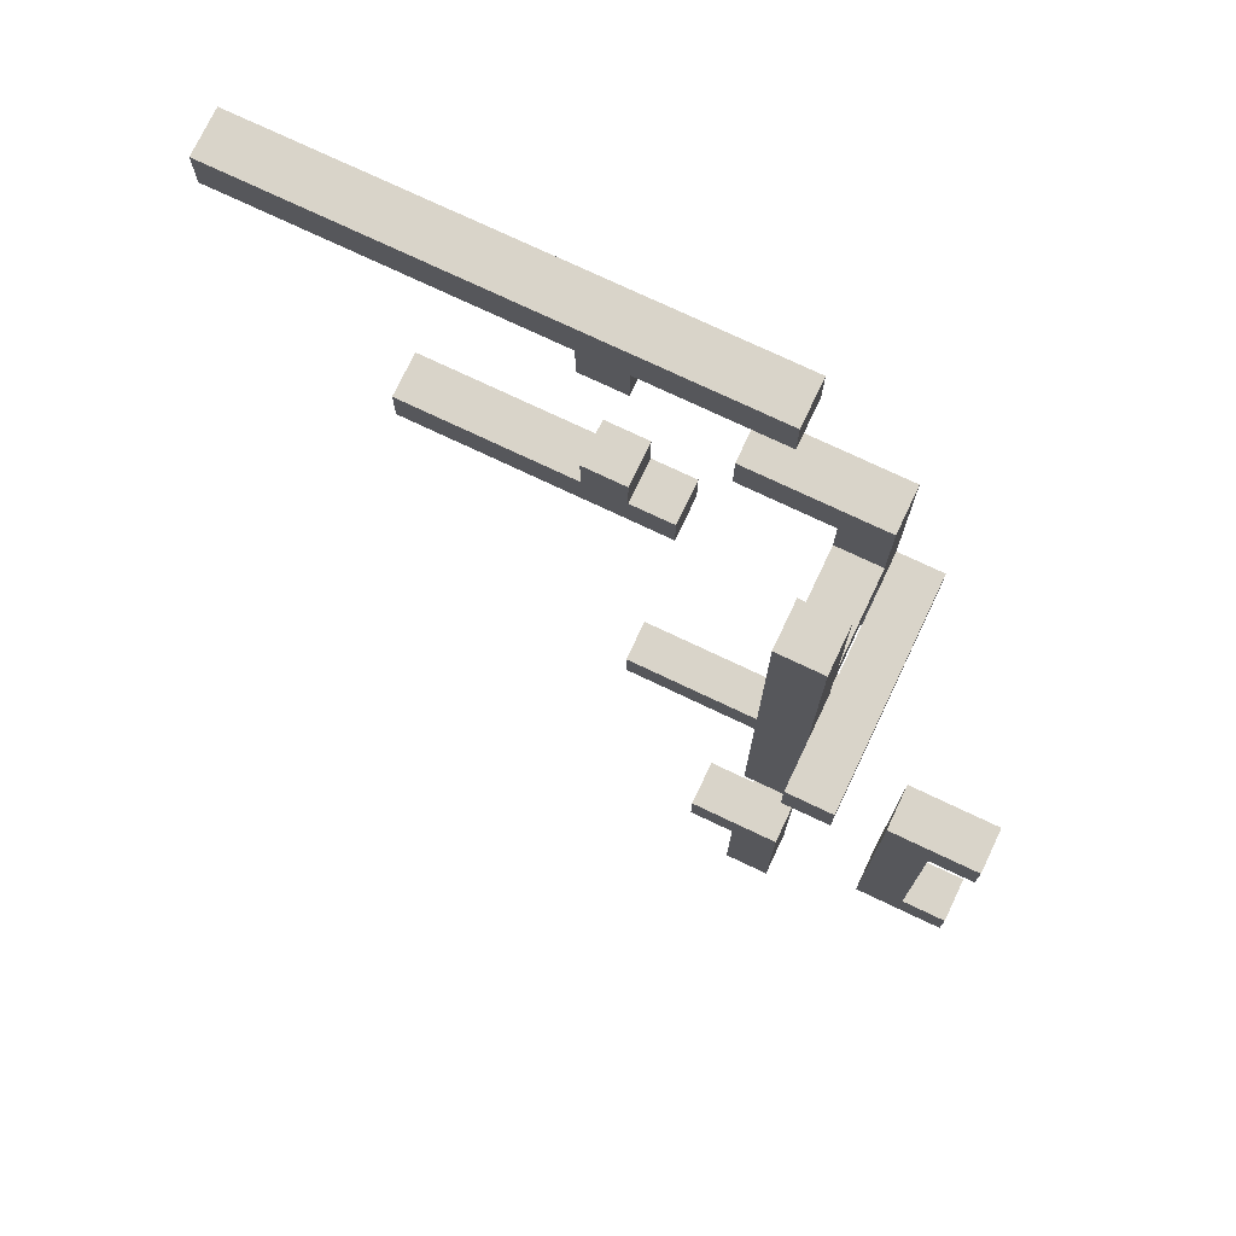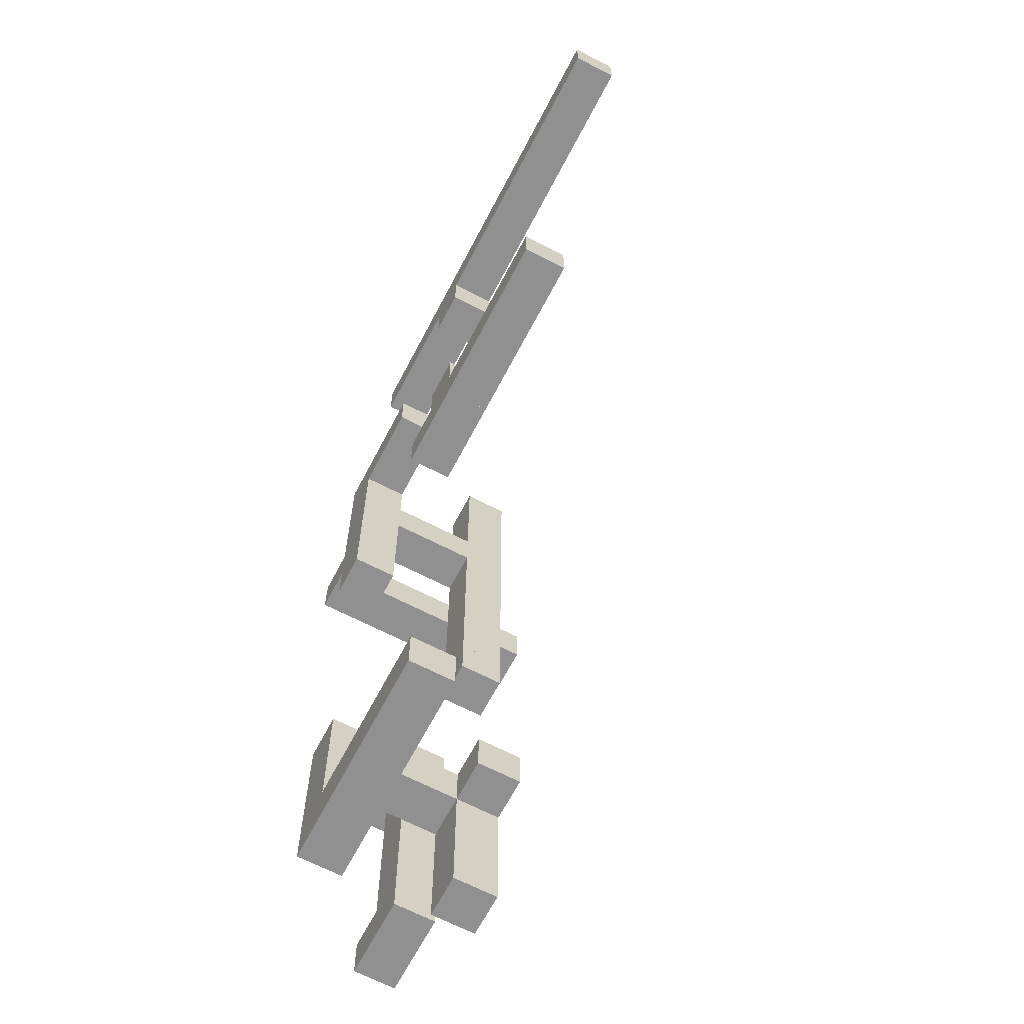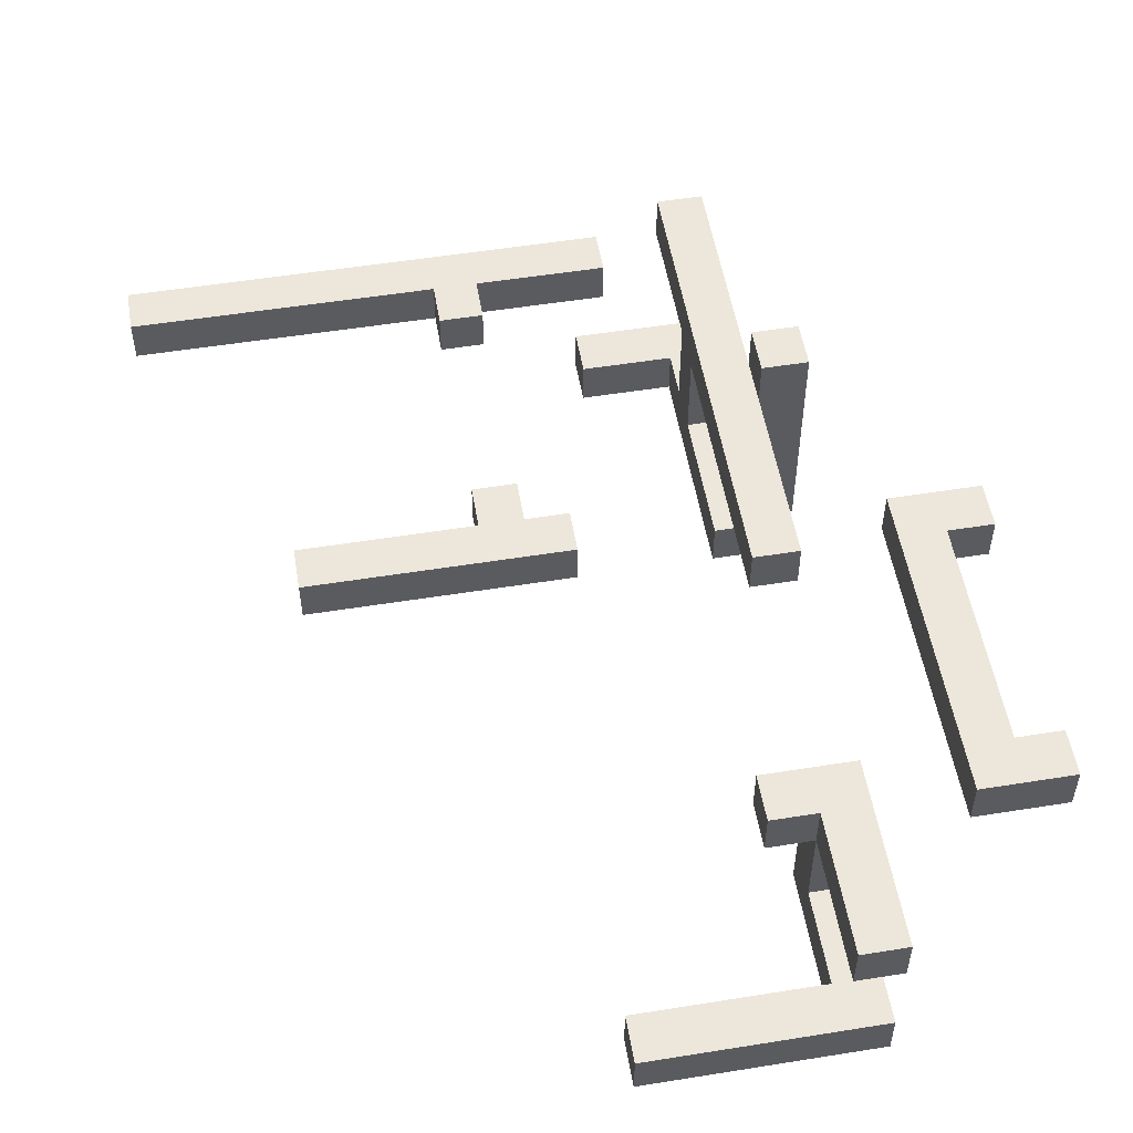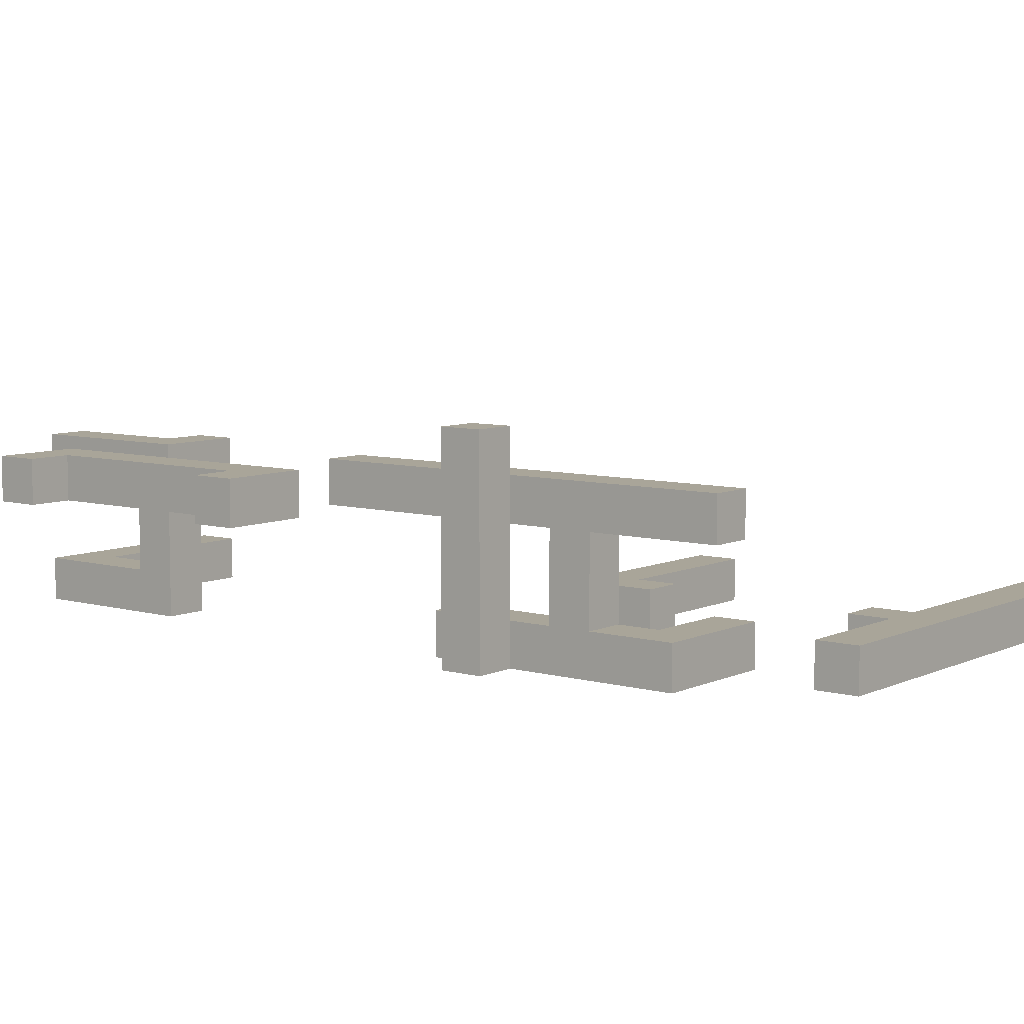
<metadata>
{"format":"obj","ext":"obj","renderer":"f3d","projection":"perspective","resolution":1024,"background":"white","views":[{"elev":74.9,"azim":-154.6,"up":"+Z"},{"elev":-65.8,"azim":62.4,"up":"+Z"},{"elev":53.5,"azim":170.3,"up":"+Y"},{"elev":7.4,"azim":-51.8,"up":"+Y"}]}
</metadata>
<code>
o stage18
v -1 -1 1
v -1 1 1
v -1 -1 -1
v -1 1 -1
v 1 -1 1
v 1 1 1
v 1 -1 -1
v 1 1 -1
v -3 -1 1
v -3 1 1
v -3 -1 -1
v -3 1 -1
v -1 -1 1
v -1 1 1
v -1 -1 -1
v -1 1 -1
v -5 -1 1
v -5 1 1
v -5 -1 -1
v -5 1 -1
v -3 -1 1
v -3 1 1
v -3 -1 -1
v -3 1 -1
v -7 -1 1
v -7 1 1
v -7 -1 -1
v -7 1 -1
v -5 -1 1
v -5 1 1
v -5 -1 -1
v -5 1 -1
v -9 -1 1
v -9 1 1
v -9 -1 -1
v -9 1 -1
v -7 -1 1
v -7 1 1
v -7 -1 -1
v -7 1 -1
v -11 -1 1
v -11 1 1
v -11 -1 -1
v -11 1 -1
v -9 -1 1
v -9 1 1
v -9 -1 -1
v -9 1 -1
v -9 -1 3
v -9 1 3
v -9 -1 1
v -9 1 1
v -7 -1 3
v -7 1 3
v -7 -1 1
v -7 1 1
v -19 -1 1
v -19 1 1
v -19 -1 -1
v -19 1 -1
v -17 -1 1
v -17 1 1
v -17 -1 -1
v -17 1 -1
v -19 -1 3
v -19 1 3
v -19 -1 1
v -19 1 1
v -17 -1 3
v -17 1 3
v -17 -1 1
v -17 1 1
v -9 -1 15
v -9 1 15
v -9 -1 13
v -9 1 13
v -7 -1 15
v -7 1 15
v -7 -1 13
v -7 1 13
v -9 -1 17
v -9 1 17
v -9 -1 15
v -9 1 15
v -7 -1 17
v -7 1 17
v -7 -1 15
v -7 1 15
v -11 -1 17
v -11 1 17
v -11 -1 15
v -11 1 15
v -9 -1 17
v -9 1 17
v -9 -1 15
v -9 1 15
v -13 -1 17
v -13 1 17
v -13 -1 15
v -13 1 15
v -11 -1 17
v -11 1 17
v -11 -1 15
v -11 1 15
v -15 -1 17
v -15 1 17
v -15 -1 15
v -15 1 15
v -13 -1 17
v -13 1 17
v -13 -1 15
v -13 1 15
v -7 -1 17
v -7 1 17
v -7 -1 15
v -7 1 15
v -5 -1 17
v -5 1 17
v -5 -1 15
v -5 1 15
v -5 -1 17
v -5 1 17
v -5 -1 15
v -5 1 15
v -3 -1 17
v -3 1 17
v -3 -1 15
v -3 1 15
v -3 -1 17
v -3 1 17
v -3 -1 15
v -3 1 15
v -1 -1 17
v -1 1 17
v -1 -1 15
v -1 1 15
v -1 -1 17
v -1 1 17
v -1 -1 15
v -1 1 15
v 1 -1 17
v 1 1 17
v 1 -1 15
v 1 1 15
v 1 -1 17
v 1 1 17
v 1 -1 15
v 1 1 15
v 3 -1 17
v 3 1 17
v 3 -1 15
v 3 1 15
v 3 -1 17
v 3 1 17
v 3 -1 15
v 3 1 15
v 5 -1 17
v 5 1 17
v 5 -1 15
v 5 1 15
v 5 -1 17
v 5 1 17
v 5 -1 15
v 5 1 15
v 7 -1 17
v 7 1 17
v 7 -1 15
v 7 1 15
v -15 -1 11
v -15 1 11
v -15 -1 9
v -15 1 9
v -13 -1 11
v -13 1 11
v -13 -1 9
v -13 1 9
v -17 -1 11
v -17 1 11
v -17 -1 9
v -17 1 9
v -15 -1 11
v -15 1 11
v -15 -1 9
v -15 1 9
v -19 -1 11
v -19 1 11
v -19 -1 9
v -19 1 9
v -17 -1 11
v -17 1 11
v -17 -1 9
v -17 1 9
v -19 -1 9
v -19 1 9
v -19 -1 7
v -19 1 7
v -17 -1 9
v -17 1 9
v -17 -1 7
v -17 1 7
v -19 -1 7
v -19 1 7
v -19 -1 5
v -19 1 5
v -17 -1 7
v -17 1 7
v -17 -1 5
v -17 1 5
v -19 1 7
v -19 3 7
v -19 1 5
v -19 3 5
v -17 1 7
v -17 3 7
v -17 1 5
v -17 3 5
v -19 3 7
v -19 5 7
v -19 3 5
v -19 5 5
v -17 3 7
v -17 5 7
v -17 3 5
v -17 5 5
v -19 5 7
v -19 7 7
v -19 5 5
v -19 7 5
v -17 5 7
v -17 7 7
v -17 5 5
v -17 7 5
v -19 5 9
v -19 7 9
v -19 5 7
v -19 7 7
v -17 5 9
v -17 7 9
v -17 5 7
v -17 7 7
v -19 5 11
v -19 7 11
v -19 5 9
v -19 7 9
v -17 5 11
v -17 7 11
v -17 5 9
v -17 7 9
v -19 5 13
v -19 7 13
v -19 5 11
v -19 7 11
v -17 5 13
v -17 7 13
v -17 5 11
v -17 7 11
v -19 5 5
v -19 7 5
v -19 5 3
v -19 7 3
v -17 5 5
v -17 7 5
v -17 5 3
v -17 7 3
v -19 5 3
v -19 7 3
v -19 5 1
v -19 7 1
v -17 5 3
v -17 7 3
v -17 5 1
v -17 7 1
v -19 5 1
v -19 7 1
v -19 5 -1
v -19 7 -1
v -17 5 1
v -17 7 1
v -17 5 -1
v -17 7 -1
v -19 5 -1
v -19 7 -1
v -19 5 -3
v -19 7 -3
v -17 5 -1
v -17 7 -1
v -17 5 -3
v -17 7 -3
v -19 5 -3
v -19 7 -3
v -19 5 -5
v -19 7 -5
v -17 5 -3
v -17 7 -3
v -17 5 -5
v -17 7 -5
v -19 5 -5
v -19 7 -5
v -19 5 -7
v -19 7 -7
v -17 5 -5
v -17 7 -5
v -17 5 -7
v -17 7 -7
v -19 -1 5
v -19 1 5
v -19 -1 3
v -19 1 3
v -17 -1 5
v -17 1 5
v -17 -1 3
v -17 1 3
v -21 -1 3
v -21 1 3
v -21 -1 1
v -21 1 1
v -19 -1 3
v -19 1 3
v -19 -1 1
v -19 1 1
v -21 1 3
v -21 3 3
v -21 1 1
v -21 3 1
v -19 1 3
v -19 3 3
v -19 1 1
v -19 3 1
v -21 3 3
v -21 5 3
v -21 3 1
v -21 5 1
v -19 3 3
v -19 5 3
v -19 3 1
v -19 5 1
v -21 5 3
v -21 7 3
v -21 5 1
v -21 7 1
v -19 5 3
v -19 7 3
v -19 5 1
v -19 7 1
v -21 7 3
v -21 9 3
v -21 7 1
v -21 9 1
v -19 7 3
v -19 9 3
v -19 7 1
v -19 9 1
v -25 5 -5
v -25 7 -5
v -25 5 -7
v -25 7 -7
v -23 5 -5
v -23 7 -5
v -23 5 -7
v -23 7 -7
v -25 5 -7
v -25 7 -7
v -25 5 -9
v -25 7 -9
v -23 5 -7
v -23 7 -7
v -23 5 -9
v -23 7 -9
v -27 5 -5
v -27 7 -5
v -27 5 -7
v -27 7 -7
v -25 5 -5
v -25 7 -5
v -25 5 -7
v -25 7 -7
v -25 5 -9
v -25 7 -9
v -25 5 -11
v -25 7 -11
v -23 5 -9
v -23 7 -9
v -23 5 -11
v -23 7 -11
v -25 5 -11
v -25 7 -11
v -25 5 -13
v -25 7 -13
v -23 5 -11
v -23 7 -11
v -23 5 -13
v -23 7 -13
v -25 5 -13
v -25 7 -13
v -25 5 -15
v -25 7 -15
v -23 5 -13
v -23 7 -13
v -23 5 -15
v -23 7 -15
v -25 5 -15
v -25 7 -15
v -25 5 -17
v -25 7 -17
v -23 5 -15
v -23 7 -15
v -23 5 -17
v -23 7 -17
v -25 5 -17
v -25 7 -17
v -25 5 -19
v -25 7 -19
v -23 5 -17
v -23 7 -17
v -23 5 -19
v -23 7 -19
v -27 5 -17
v -27 7 -17
v -27 5 -19
v -27 7 -19
v -25 5 -17
v -25 7 -17
v -25 5 -19
v -25 7 -19
v -19 5 -17
v -19 7 -17
v -19 5 -19
v -19 7 -19
v -17 5 -17
v -17 7 -17
v -17 5 -19
v -17 7 -19
v -17 5 -17
v -17 7 -17
v -17 5 -19
v -17 7 -19
v -15 5 -17
v -15 7 -17
v -15 5 -19
v -15 7 -19
v -19 5 -19
v -19 7 -19
v -19 5 -21
v -19 7 -21
v -17 5 -19
v -17 7 -19
v -17 5 -21
v -17 7 -21
v -19 5 -21
v -19 7 -21
v -19 5 -23
v -19 7 -23
v -17 5 -21
v -17 7 -21
v -17 5 -23
v -17 7 -23
v -19 5 -23
v -19 7 -23
v -19 5 -25
v -19 7 -25
v -17 5 -23
v -17 7 -23
v -17 5 -25
v -17 7 -25
v -11 -1 -23
v -11 1 -23
v -11 -1 -25
v -11 1 -25
v -9 -1 -23
v -9 1 -23
v -9 -1 -25
v -9 1 -25
v -19 3 -17
v -19 5 -17
v -19 3 -19
v -19 5 -19
v -17 3 -17
v -17 5 -17
v -17 3 -19
v -17 5 -19
v -19 1 -17
v -19 3 -17
v -19 1 -19
v -19 3 -19
v -17 1 -17
v -17 3 -17
v -17 1 -19
v -17 3 -19
v -19 -1 -17
v -19 1 -17
v -19 -1 -19
v -19 1 -19
v -17 -1 -17
v -17 1 -17
v -17 -1 -19
v -17 1 -19
v -19 -1 -19
v -19 1 -19
v -19 -1 -21
v -19 1 -21
v -17 -1 -19
v -17 1 -19
v -17 -1 -21
v -17 1 -21
v -19 -1 -21
v -19 1 -21
v -19 -1 -23
v -19 1 -23
v -17 -1 -21
v -17 1 -21
v -17 -1 -23
v -17 1 -23
v -19 -1 -23
v -19 1 -23
v -19 -1 -25
v -19 1 -25
v -17 -1 -23
v -17 1 -23
v -17 -1 -25
v -17 1 -25
v -17 -1 -23
v -17 1 -23
v -17 -1 -25
v -17 1 -25
v -15 -1 -23
v -15 1 -23
v -15 -1 -25
v -15 1 -25
v -15 -1 -23
v -15 1 -23
v -15 -1 -25
v -15 1 -25
v -13 -1 -23
v -13 1 -23
v -13 -1 -25
v -13 1 -25
v -13 -1 -23
v -13 1 -23
v -13 -1 -25
v -13 1 -25
v -11 -1 -23
v -11 1 -23
v -11 -1 -25
v -11 1 -25
f 9 10 12 11
f 11 12 16 15
f 15 16 14 13
f 13 14 10 9
f 11 15 13 9
f 16 12 10 14
f 17 18 20 19
f 19 20 24 23
f 23 24 22 21
f 21 22 18 17
f 19 23 21 17
f 24 20 18 22
f 25 26 28 27
f 27 28 32 31
f 31 32 30 29
f 29 30 26 25
f 27 31 29 25
f 32 28 26 30
f 33 34 36 35
f 35 36 40 39
f 39 40 38 37
f 37 38 34 33
f 35 39 37 33
f 40 36 34 38
f 41 42 44 43
f 43 44 48 47
f 47 48 46 45
f 45 46 42 41
f 43 47 45 41
f 48 44 42 46
f 49 50 52 51
f 51 52 56 55
f 55 56 54 53
f 53 54 50 49
f 51 55 53 49
f 56 52 50 54
f 57 58 60 59
f 59 60 64 63
f 63 64 62 61
f 61 62 58 57
f 59 63 61 57
f 64 60 58 62
f 65 66 68 67
f 67 68 72 71
f 71 72 70 69
f 69 70 66 65
f 67 71 69 65
f 72 68 66 70
f 73 74 76 75
f 75 76 80 79
f 79 80 78 77
f 77 78 74 73
f 75 79 77 73
f 80 76 74 78
f 81 82 84 83
f 83 84 88 87
f 87 88 86 85
f 85 86 82 81
f 83 87 85 81
f 88 84 82 86
f 89 90 92 91
f 91 92 96 95
f 95 96 94 93
f 93 94 90 89
f 91 95 93 89
f 96 92 90 94
f 97 98 100 99
f 99 100 104 103
f 103 104 102 101
f 101 102 98 97
f 99 103 101 97
f 104 100 98 102
f 105 106 108 107
f 107 108 112 111
f 111 112 110 109
f 109 110 106 105
f 107 111 109 105
f 112 108 106 110
f 113 114 116 115
f 115 116 120 119
f 119 120 118 117
f 117 118 114 113
f 115 119 117 113
f 120 116 114 118
f 121 122 124 123
f 123 124 128 127
f 127 128 126 125
f 125 126 122 121
f 123 127 125 121
f 128 124 122 126
f 129 130 132 131
f 131 132 136 135
f 135 136 134 133
f 133 134 130 129
f 131 135 133 129
f 136 132 130 134
f 137 138 140 139
f 139 140 144 143
f 143 144 142 141
f 141 142 138 137
f 139 143 141 137
f 144 140 138 142
f 145 146 148 147
f 147 148 152 151
f 151 152 150 149
f 149 150 146 145
f 147 151 149 145
f 152 148 146 150
f 153 154 156 155
f 155 156 160 159
f 159 160 158 157
f 157 158 154 153
f 155 159 157 153
f 160 156 154 158
f 161 162 164 163
f 163 164 168 167
f 167 168 166 165
f 165 166 162 161
f 163 167 165 161
f 168 164 162 166
f 169 170 172 171
f 171 172 176 175
f 175 176 174 173
f 173 174 170 169
f 171 175 173 169
f 176 172 170 174
f 177 178 180 179
f 179 180 184 183
f 183 184 182 181
f 181 182 178 177
f 179 183 181 177
f 184 180 178 182
f 185 186 188 187
f 187 188 192 191
f 191 192 190 189
f 189 190 186 185
f 187 191 189 185
f 192 188 186 190
f 193 194 196 195
f 195 196 200 199
f 199 200 198 197
f 197 198 194 193
f 195 199 197 193
f 200 196 194 198
f 201 202 204 203
f 203 204 208 207
f 207 208 206 205
f 205 206 202 201
f 203 207 205 201
f 208 204 202 206
f 209 210 212 211
f 211 212 216 215
f 215 216 214 213
f 213 214 210 209
f 211 215 213 209
f 216 212 210 214
f 217 218 220 219
f 219 220 224 223
f 223 224 222 221
f 221 222 218 217
f 219 223 221 217
f 224 220 218 222
f 225 226 228 227
f 227 228 232 231
f 231 232 230 229
f 229 230 226 225
f 227 231 229 225
f 232 228 226 230
f 233 234 236 235
f 235 236 240 239
f 239 240 238 237
f 237 238 234 233
f 235 239 237 233
f 240 236 234 238
f 241 242 244 243
f 243 244 248 247
f 247 248 246 245
f 245 246 242 241
f 243 247 245 241
f 248 244 242 246
f 249 250 252 251
f 251 252 256 255
f 255 256 254 253
f 253 254 250 249
f 251 255 253 249
f 256 252 250 254
f 257 258 260 259
f 259 260 264 263
f 263 264 262 261
f 261 262 258 257
f 259 263 261 257
f 264 260 258 262
f 265 266 268 267
f 267 268 272 271
f 271 272 270 269
f 269 270 266 265
f 267 271 269 265
f 272 268 266 270
f 273 274 276 275
f 275 276 280 279
f 279 280 278 277
f 277 278 274 273
f 275 279 277 273
f 280 276 274 278
f 281 282 284 283
f 283 284 288 287
f 287 288 286 285
f 285 286 282 281
f 283 287 285 281
f 288 284 282 286
f 297 298 300 299
f 299 300 304 303
f 303 304 302 301
f 301 302 298 297
f 299 303 301 297
f 304 300 298 302
f 305 306 308 307
f 307 308 312 311
f 311 312 310 309
f 309 310 306 305
f 307 311 309 305
f 312 308 306 310
f 313 314 316 315
f 315 316 320 319
f 319 320 318 317
f 317 318 314 313
f 315 319 317 313
f 320 316 314 318
f 321 322 324 323
f 323 324 328 327
f 327 328 326 325
f 325 326 322 321
f 323 327 325 321
f 328 324 322 326
f 329 330 332 331
f 331 332 336 335
f 335 336 334 333
f 333 334 330 329
f 331 335 333 329
f 336 332 330 334
f 337 338 340 339
f 339 340 344 343
f 343 344 342 341
f 341 342 338 337
f 339 343 341 337
f 344 340 338 342
f 345 346 348 347
f 347 348 352 351
f 351 352 350 349
f 349 350 346 345
f 347 351 349 345
f 352 348 346 350
f 353 354 356 355
f 355 356 360 359
f 359 360 358 357
f 357 358 354 353
f 355 359 357 353
f 360 356 354 358
f 361 362 364 363
f 363 364 368 367
f 367 368 366 365
f 365 366 362 361
f 363 367 365 361
f 368 364 362 366
f 377 378 380 379
f 379 380 384 383
f 383 384 382 381
f 381 382 378 377
f 379 383 381 377
f 384 380 378 382
f 385 386 388 387
f 387 388 392 391
f 391 392 390 389
f 389 390 386 385
f 387 391 389 385
f 392 388 386 390
f 393 394 396 395
f 395 396 400 399
f 399 400 398 397
f 397 398 394 393
f 395 399 397 393
f 400 396 394 398
f 401 402 404 403
f 403 404 408 407
f 407 408 406 405
f 405 406 402 401
f 403 407 405 401
f 408 404 402 406
f 409 410 412 411
f 411 412 416 415
f 415 416 414 413
f 413 414 410 409
f 411 415 413 409
f 416 412 410 414
f 417 418 420 419
f 419 420 424 423
f 423 424 422 421
f 421 422 418 417
f 419 423 421 417
f 424 420 418 422
f 425 426 428 427
f 427 428 432 431
f 431 432 430 429
f 429 430 426 425
f 427 431 429 425
f 432 428 426 430
f 433 434 436 435
f 435 436 440 439
f 439 440 438 437
f 437 438 434 433
f 435 439 437 433
f 440 436 434 438
f 441 442 444 443
f 443 444 448 447
f 447 448 446 445
f 445 446 442 441
f 443 447 445 441
f 448 444 442 446
f 449 450 452 451
f 451 452 456 455
f 455 456 454 453
f 453 454 450 449
f 451 455 453 449
f 456 452 450 454
f 457 458 460 459
f 459 460 464 463
f 463 464 462 461
f 461 462 458 457
f 459 463 461 457
f 464 460 458 462
f 473 474 476 475
f 475 476 480 479
f 479 480 478 477
f 477 478 474 473
f 475 479 477 473
f 480 476 474 478
f 481 482 484 483
f 483 484 488 487
f 487 488 486 485
f 485 486 482 481
f 483 487 485 481
f 488 484 482 486
f 489 490 492 491
f 491 492 496 495
f 495 496 494 493
f 493 494 490 489
f 491 495 493 489
f 496 492 490 494
f 497 498 500 499
f 499 500 504 503
f 503 504 502 501
f 501 502 498 497
f 499 503 501 497
f 504 500 498 502
f 505 506 508 507
f 507 508 512 511
f 511 512 510 509
f 509 510 506 505
f 507 511 509 505
f 512 508 506 510
f 513 514 516 515
f 515 516 520 519
f 519 520 518 517
f 517 518 514 513
f 515 519 517 513
f 520 516 514 518
f 521 522 524 523
f 523 524 528 527
f 527 528 526 525
f 525 526 522 521
f 523 527 525 521
f 528 524 522 526
f 529 530 532 531
f 531 532 536 535
f 535 536 534 533
f 533 534 530 529
f 531 535 533 529
f 536 532 530 534
f 537 538 540 539
f 539 540 544 543
f 543 544 542 541
f 541 542 538 537
f 539 543 541 537
f 544 540 538 542
f 1 2 4 3
f 3 4 8 7
f 7 8 6 5
f 5 6 2 1
f 3 7 5 1
f 8 4 2 6
f 289 290 292 291
f 291 292 296 295
f 295 296 294 293
f 293 294 290 289
f 291 295 293 289
f 296 292 290 294
f 369 370 372 371
f 371 372 376 375
f 375 376 374 373
f 373 374 370 369
f 371 375 373 369
f 376 372 370 374
f 465 466 468 467
f 467 468 472 471
f 471 472 470 469
f 469 470 466 465
f 467 471 469 465
f 472 468 466 470

</code>
